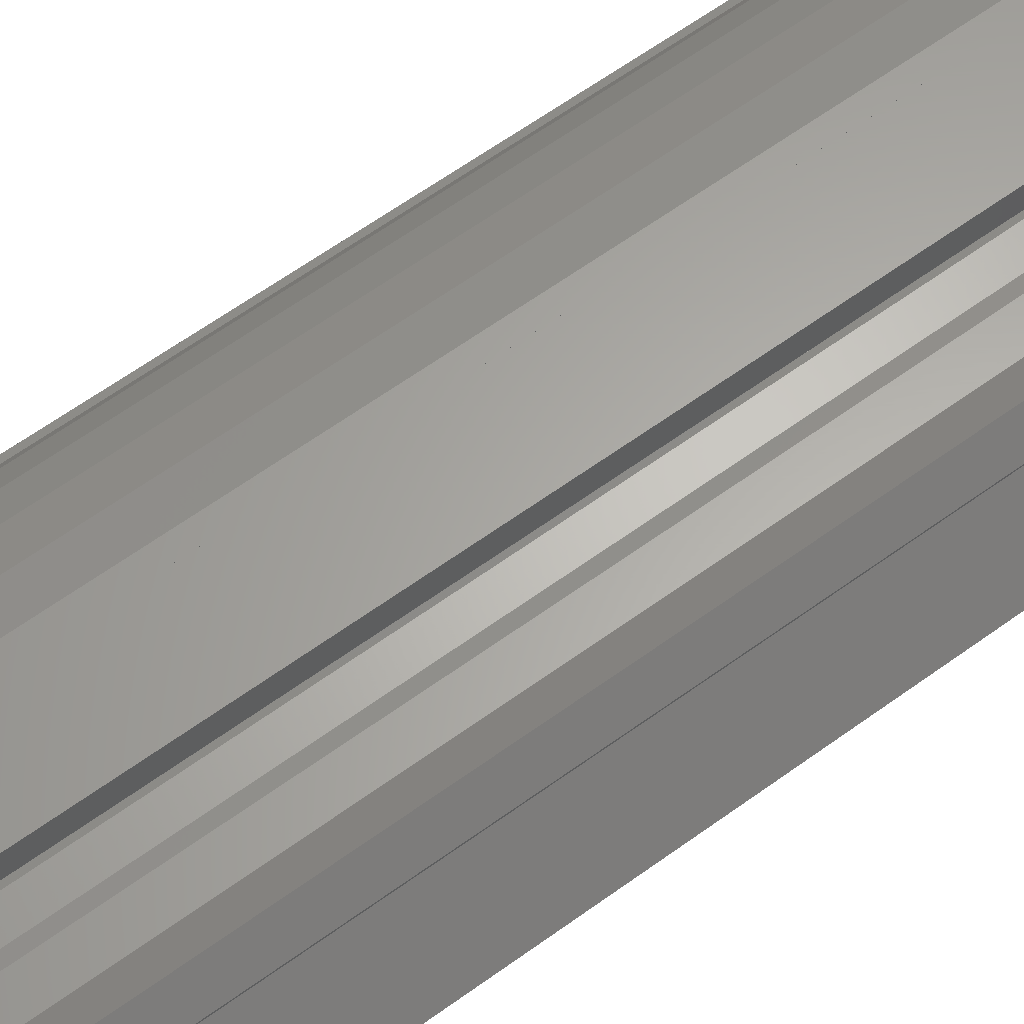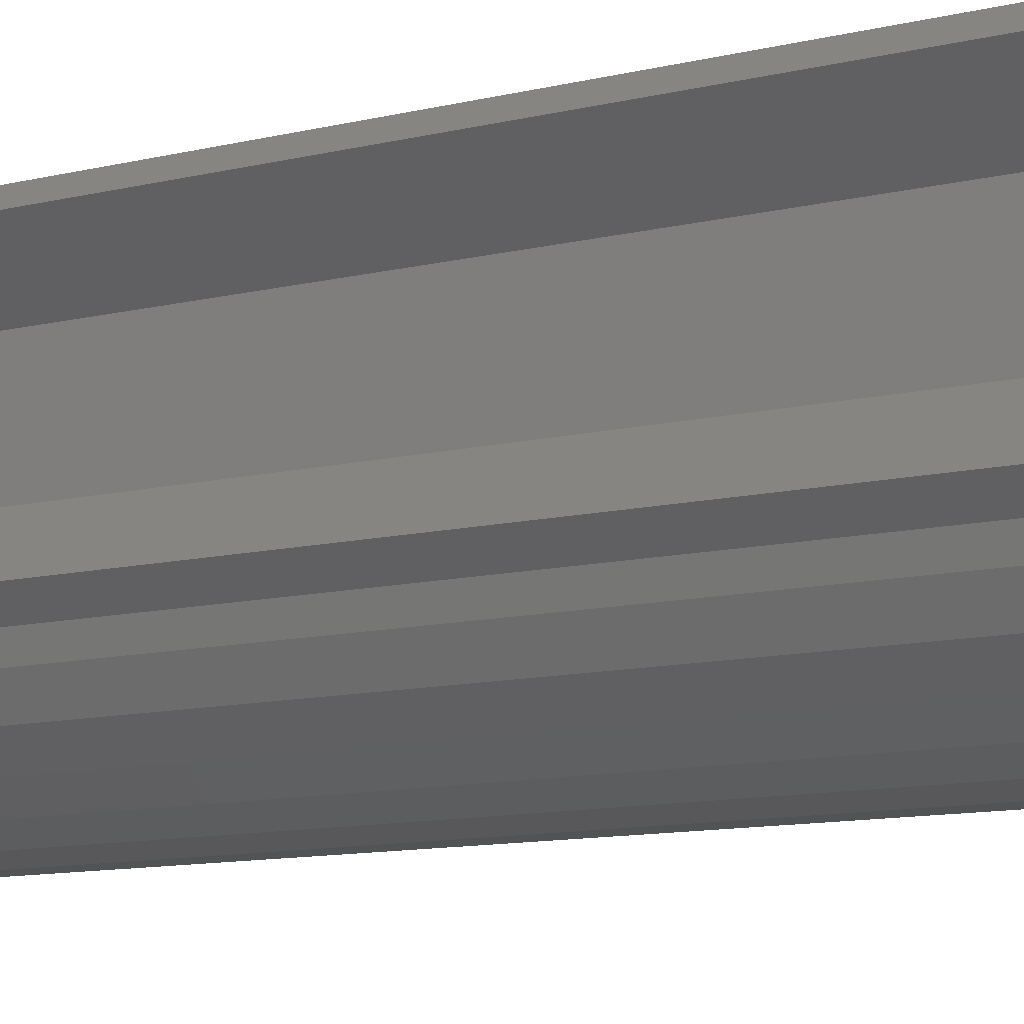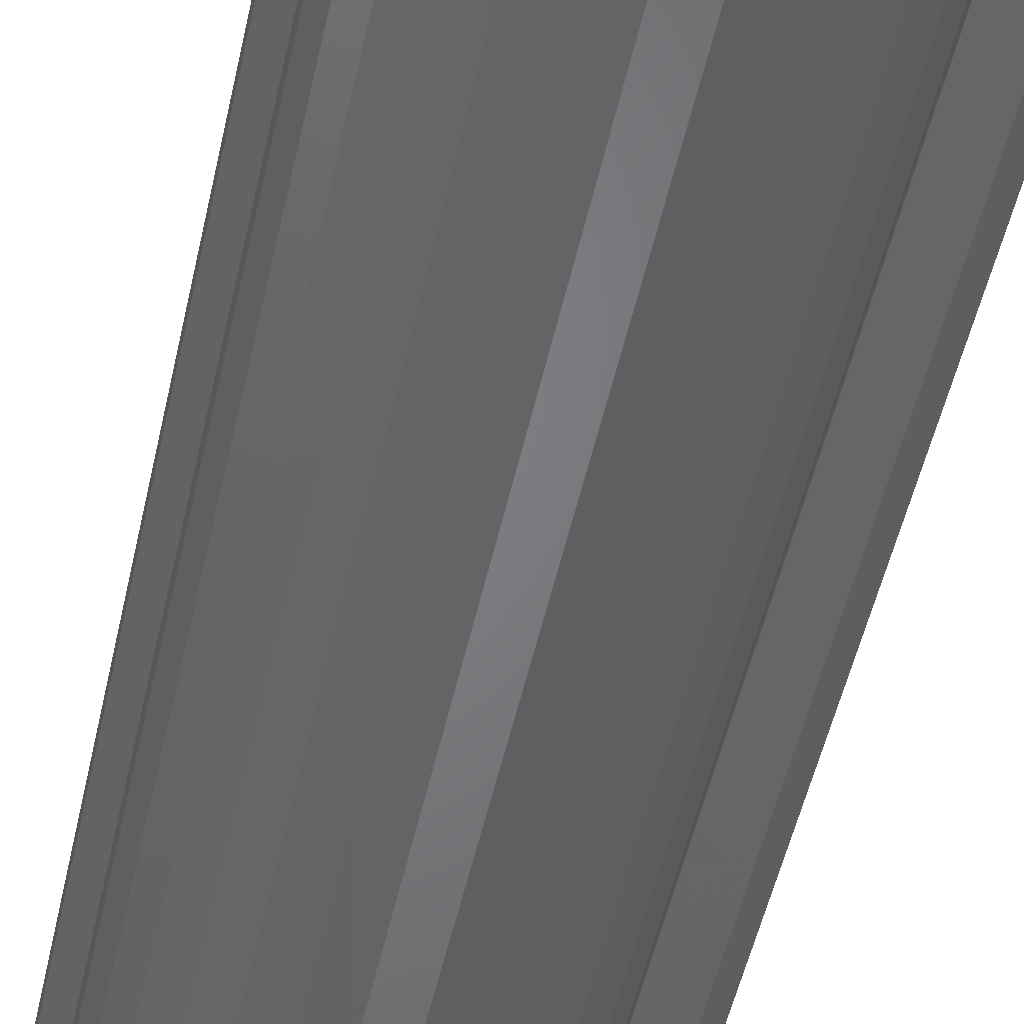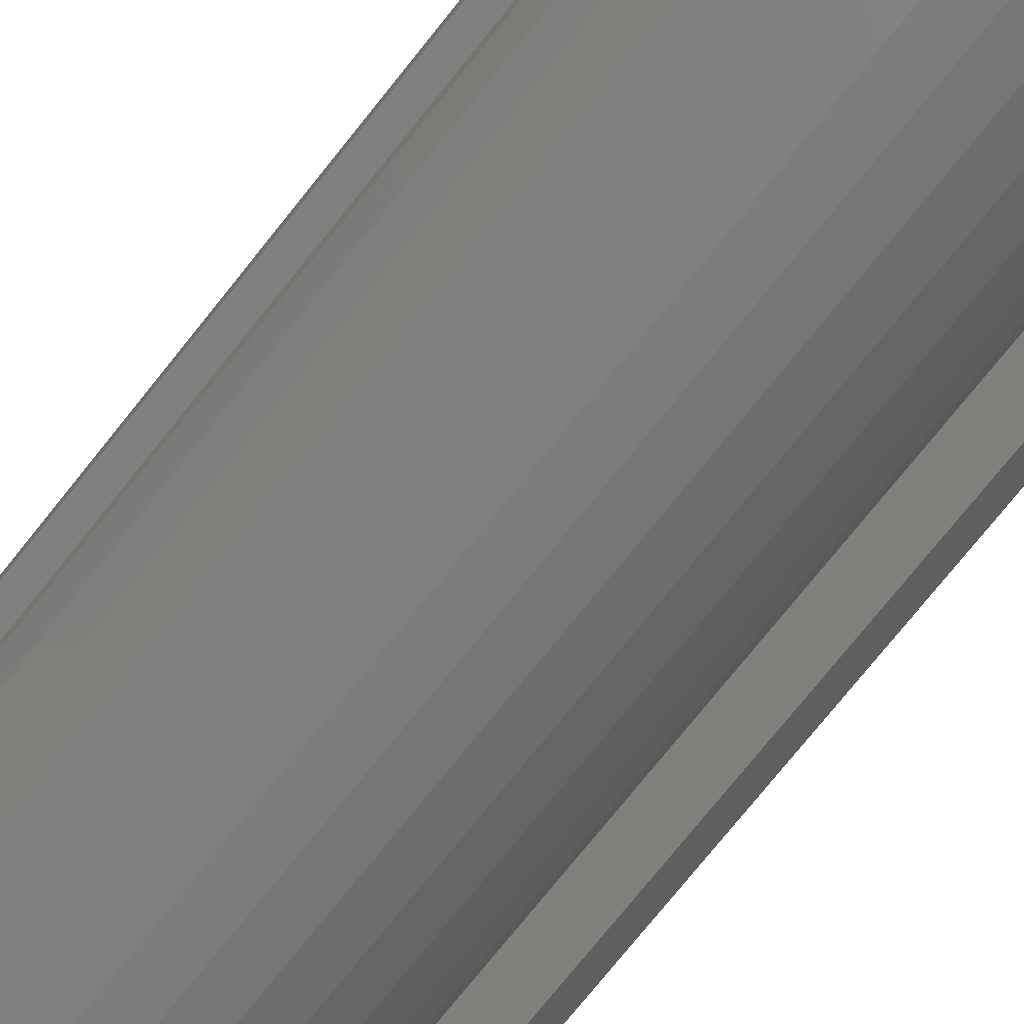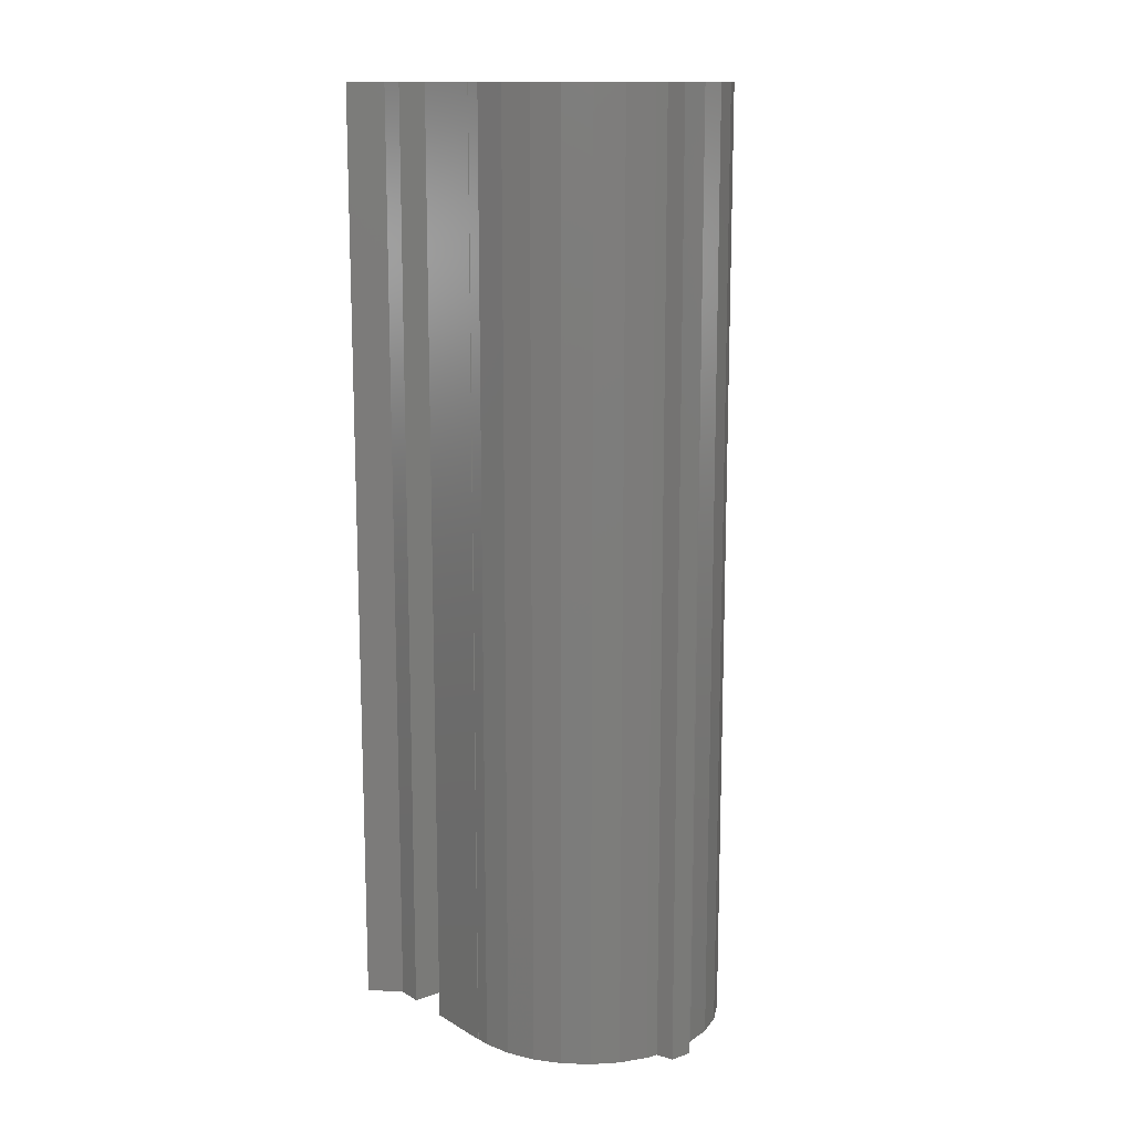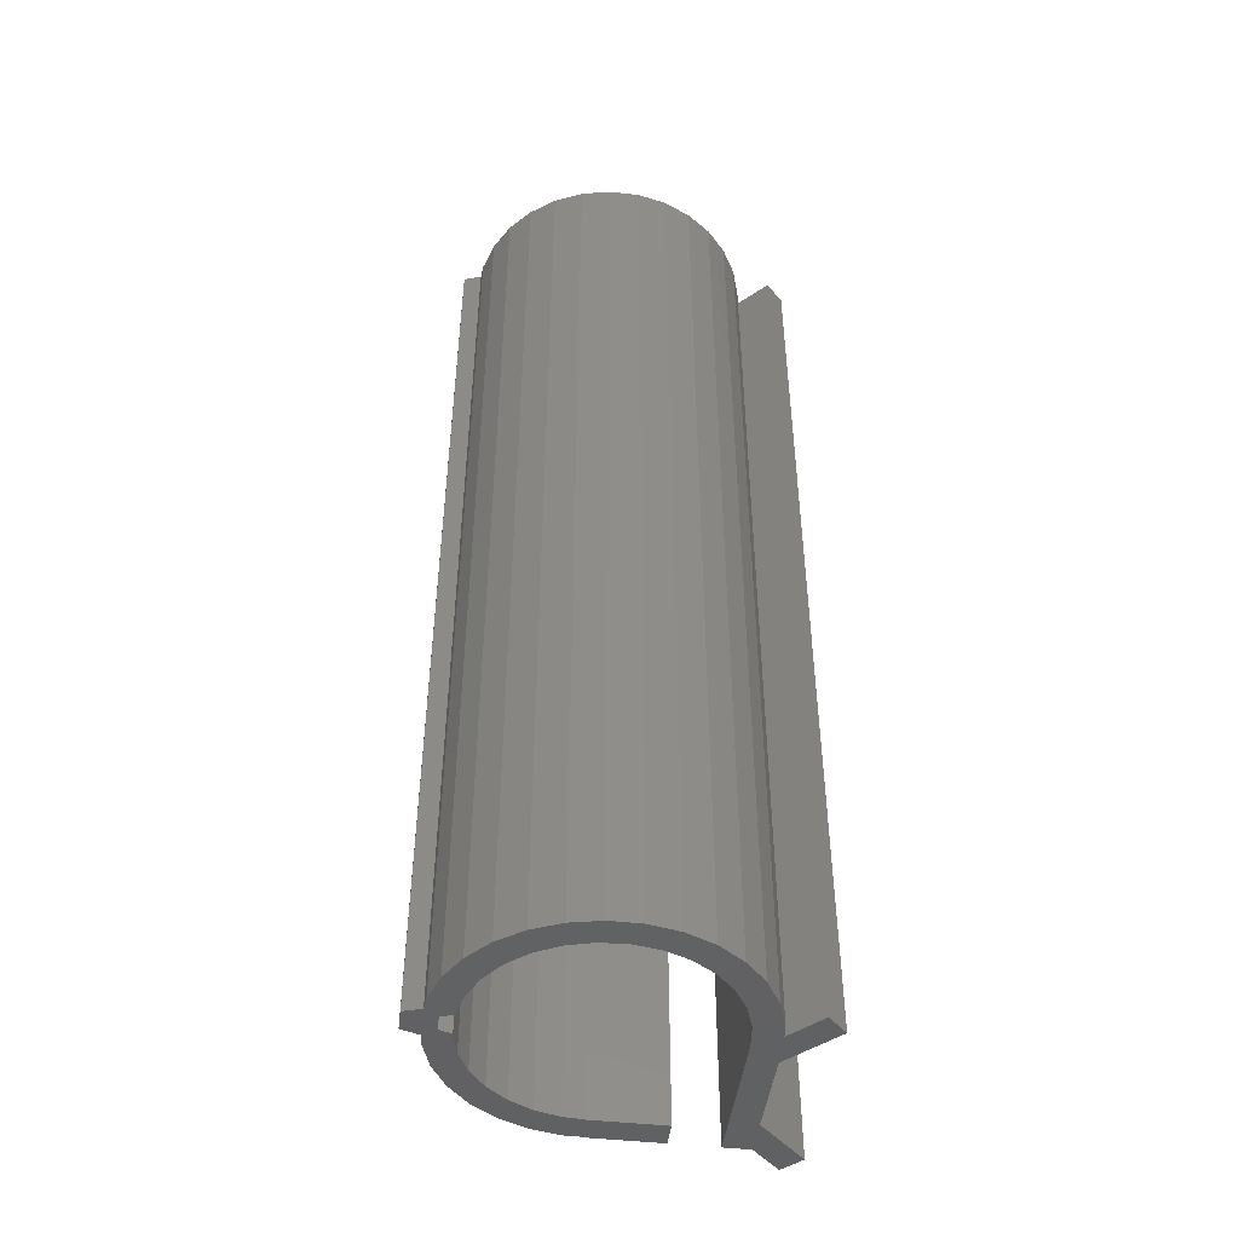
<metadata>
{"format":"stl","ext":"stl","renderer":"f3d","projection":"perspective","resolution":1024,"background":"white","views":[{"elev":62.7,"azim":53.7,"up":"+Y"},{"elev":-10.1,"azim":123.5,"up":"+Y"},{"elev":-51.1,"azim":-12.3,"up":"+Y"},{"elev":-75.7,"azim":-38.7,"up":"+Y"},{"elev":13.5,"azim":-127.7,"up":"+Z"},{"elev":-46.3,"azim":-7.3,"up":"+Z"}]}
</metadata>
<code>
# stl→obj: 132 verts, 260 faces
v -12.21 -0.8817 0
v -12.21 0.8817 0
v -10.86 -1.321 0
v -10.86 1.321 0
v -10.76 2.287 0
v -10.05 4.474 0
v -8.899 6.466 0
v -7.36 8.175 0
v -9.89 0.6466 0
v -5.5 9.526 0
v -6.534 6.189 0
v -3.399 10.46 0
v -3.331 8.361 0
v -1.15 10.94 0
v 0 10.94 0
v 0 11 0
v 5.5 11 0
v 0 9 0
v -1.456 8.881 0
v 0 8.96 0
v 8.899 -6.466 0
v 5.826 -6.859 0
v 10.05 -4.474 0
v -5.051 7.449 0
v -7.712 4.64 0
v -8.529 2.874 0
v -8.947 0.9731 0
v -8.947 0.9529 0
v 4.216 -7.952 0
v 7.165 -5.447 0
v 8.168 -3.779 0
v -9.89 -0.6466 0
v -10.76 -2.287 0
v -7.36 -8.175 0
v -10.05 -4.474 0
v 11 8.172 0
v 13.12 13.12 0
v 14.54 11.71 0
v -8.947 -0.9529 0
v -8.947 -0.9731 0
v 5.5 9 0
v -8.529 -2.874 0
v 9 0 0
v 9 11 0
v 11 11 0
v 8.79 -1.935 0
v 11 1.414 0
v -5.5 -9.526 0
v 10.87 -1.28 0
v 14.54 -2.121 0
v 13.12 -3.536 0
v 10.76 -2.287 0
v -3.399 -10.46 0
v 2.408 -8.672 0
v 7.36 -8.175 0
v 0.4873 -8.987 0
v 5.5 -9.526 0
v -1.456 -8.881 0
v 3.399 -10.46 0
v -3.331 -8.361 0
v 1.15 -10.94 0
v -5.051 -7.449 0
v -1.15 -10.94 0
v -6.534 -6.189 0
v -8.899 -6.466 0
v -7.712 -4.64 0
v -12.21 -0.8817 75
v -12.21 0.8817 75
v -10.86 -1.321 75
v -10.76 -2.287 75
v -10.05 -4.474 75
v -8.899 -6.466 75
v -7.36 -8.175 75
v -5.5 -9.526 75
v -3.399 -10.46 75
v -1.15 -10.94 75
v 1.15 -10.94 75
v 3.399 -10.46 75
v 5.5 -9.526 75
v 7.36 -8.175 75
v 8.899 -6.466 75
v 10.05 -4.474 75
v 10.76 -2.287 75
v 10.87 -1.28 75
v 13.12 -3.536 75
v 14.54 -2.121 75
v 11 1.414 75
v 11 8.172 75
v 14.54 11.71 75
v 13.12 13.12 75
v 11 11 75
v 9 11 75
v 9 0 75
v 8.79 -1.935 75
v 8.168 -3.779 75
v 7.165 -5.447 75
v 5.826 -6.859 75
v 4.216 -7.952 75
v 2.408 -8.672 75
v 0.4873 -8.987 75
v -1.456 -8.881 75
v -3.331 -8.361 75
v -5.051 -7.449 75
v -6.534 -6.189 75
v -7.712 -4.64 75
v -8.529 -2.874 75
v -8.947 -0.9731 75
v -8.947 -0.9529 75
v -9.89 -0.6466 75
v -9.89 0.6466 75
v -8.947 0.9529 75
v -8.947 0.9731 75
v -8.529 2.874 75
v -7.712 4.64 75
v -6.534 6.189 75
v -5.051 7.449 75
v -3.331 8.361 75
v -1.456 8.881 75
v 0 8.96 75
v 0 9 75
v 5.5 9 75
v 5.5 11 75
v 0 11 75
v 0 10.94 75
v -1.15 10.94 75
v -3.399 10.46 75
v -5.5 9.526 75
v -7.36 8.175 75
v -8.899 6.466 75
v -10.05 4.474 75
v -10.76 2.287 75
v -10.86 1.321 75
f 1 2 3
f 3 2 4
f 3 4 5
f 3 5 6
f 3 6 7
f 3 7 8
f 9 8 10
f 11 10 12
f 13 12 14
f 15 16 17
f 15 17 18
f 13 14 15
f 19 18 20
f 13 15 19
f 15 18 19
f 21 22 23
f 24 12 13
f 11 12 24
f 9 25 26
f 25 10 11
f 9 27 28
f 9 26 27
f 21 29 22
f 23 30 31
f 3 8 9
f 32 3 9
f 33 34 35
f 36 37 38
f 3 39 40
f 18 17 41
f 40 42 3
f 39 3 32
f 43 44 45
f 43 45 46
f 36 45 37
f 47 46 36
f 33 48 34
f 46 45 36
f 47 31 46
f 49 50 51
f 49 47 50
f 31 47 49
f 23 31 52
f 31 49 52
f 30 23 22
f 33 53 48
f 29 21 54
f 54 21 55
f 54 55 56
f 56 55 57
f 56 57 58
f 58 57 59
f 58 59 60
f 60 59 61
f 60 61 62
f 62 61 63
f 62 63 64
f 64 63 53
f 34 65 35
f 64 53 33
f 3 42 66
f 3 66 64
f 3 64 33
f 9 10 25
f 1 67 2
f 2 67 68
f 67 1 3
f 69 67 3
f 3 33 69
f 69 33 70
f 33 35 70
f 70 35 71
f 35 65 71
f 71 65 72
f 65 34 72
f 72 34 73
f 73 34 48
f 74 73 48
f 74 48 53
f 75 74 53
f 75 53 63
f 76 75 63
f 76 63 61
f 77 76 61
f 77 61 59
f 78 77 59
f 78 59 57
f 79 78 57
f 79 57 55
f 80 79 55
f 80 55 21
f 81 80 21
f 81 21 23
f 82 81 23
f 82 23 52
f 83 82 52
f 83 52 49
f 84 83 49
f 49 51 84
f 84 51 85
f 85 51 50
f 86 85 50
f 50 47 87
f 86 50 87
f 87 47 36
f 88 87 36
f 88 36 38
f 89 88 38
f 37 90 38
f 38 90 89
f 45 91 37
f 37 91 90
f 44 92 45
f 45 92 91
f 43 93 44
f 44 93 92
f 93 43 94
f 94 43 46
f 94 46 95
f 95 46 31
f 95 31 96
f 96 31 30
f 96 30 97
f 97 30 22
f 97 22 98
f 98 22 29
f 98 29 99
f 99 29 54
f 99 54 100
f 100 54 56
f 100 56 101
f 101 56 58
f 101 58 102
f 102 58 60
f 102 60 103
f 103 60 62
f 103 62 104
f 104 62 64
f 105 104 64
f 66 105 64
f 106 105 66
f 42 106 66
f 107 106 42
f 40 107 42
f 39 108 107
f 40 39 107
f 108 39 109
f 109 39 32
f 9 110 109
f 32 9 109
f 28 111 110
f 9 28 110
f 27 112 111
f 28 27 111
f 26 113 112
f 27 26 112
f 25 114 113
f 26 25 113
f 11 115 114
f 25 11 114
f 24 116 115
f 11 24 115
f 13 117 116
f 24 13 116
f 19 118 117
f 13 19 117
f 20 119 118
f 19 20 118
f 18 120 119
f 20 18 119
f 120 18 41
f 121 120 41
f 121 41 17
f 122 121 17
f 16 123 17
f 17 123 122
f 15 124 16
f 16 124 123
f 14 125 15
f 15 125 124
f 12 126 14
f 14 126 125
f 10 127 12
f 12 127 126
f 8 128 10
f 10 128 127
f 7 129 8
f 8 129 128
f 6 130 7
f 7 130 129
f 5 131 6
f 6 131 130
f 4 132 5
f 5 132 131
f 2 68 4
f 4 68 132
f 70 71 69
f 68 67 69
f 74 68 69
f 71 72 69
f 72 73 69
f 73 74 69
f 74 75 68
f 94 95 83
f 85 86 84
f 86 87 84
f 124 125 116
f 89 90 91
f 118 119 120
f 98 99 79
f 84 87 93
f 95 96 82
f 83 84 94
f 96 97 81
f 82 83 95
f 97 98 80
f 81 82 96
f 80 81 97
f 112 113 132
f 79 80 98
f 108 109 107
f 78 79 99
f 102 103 76
f 77 78 100
f 76 77 101
f 76 101 102
f 75 76 103
f 75 104 68
f 75 103 104
f 104 105 68
f 99 100 78
f 100 101 77
f 105 106 68
f 110 111 68
f 93 94 84
f 106 109 68
f 118 122 117
f 120 122 118
f 116 125 115
f 130 127 128
f 130 126 127
f 124 116 117
f 121 122 120
f 122 124 117
f 122 123 124
f 125 126 115
f 131 114 115
f 131 113 114
f 131 132 113
f 128 129 130
f 115 126 131
f 106 107 109
f 109 110 68
f 111 112 68
f 112 132 68
f 130 131 126
f 91 88 89
f 92 88 91
f 92 87 88
f 92 93 87

</code>
